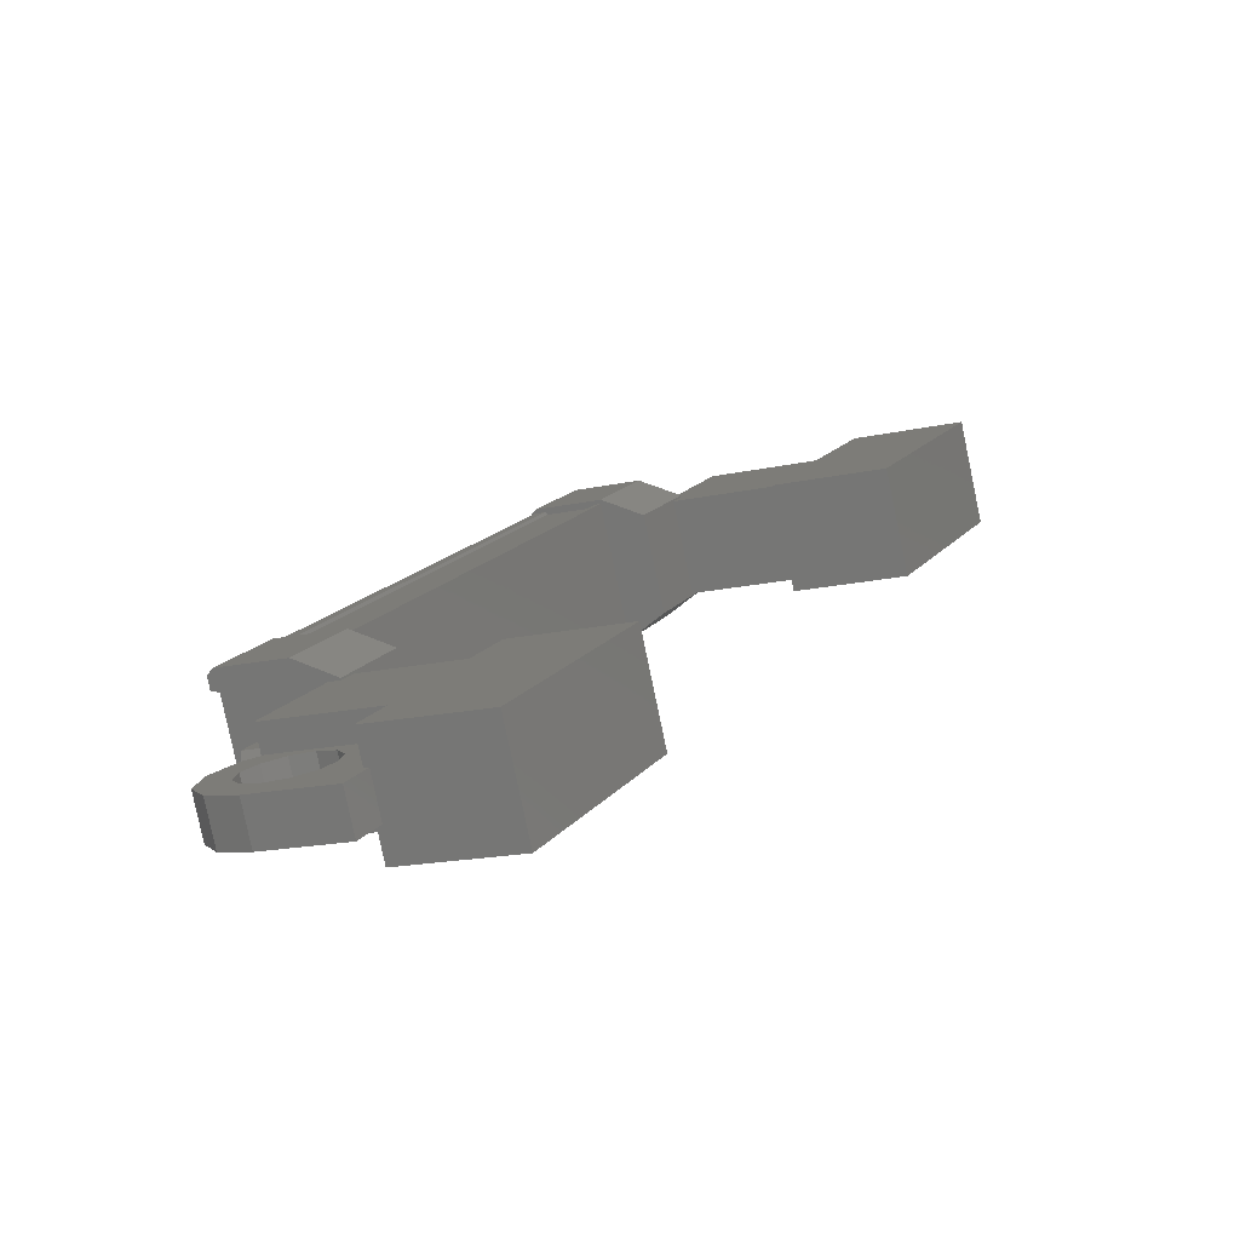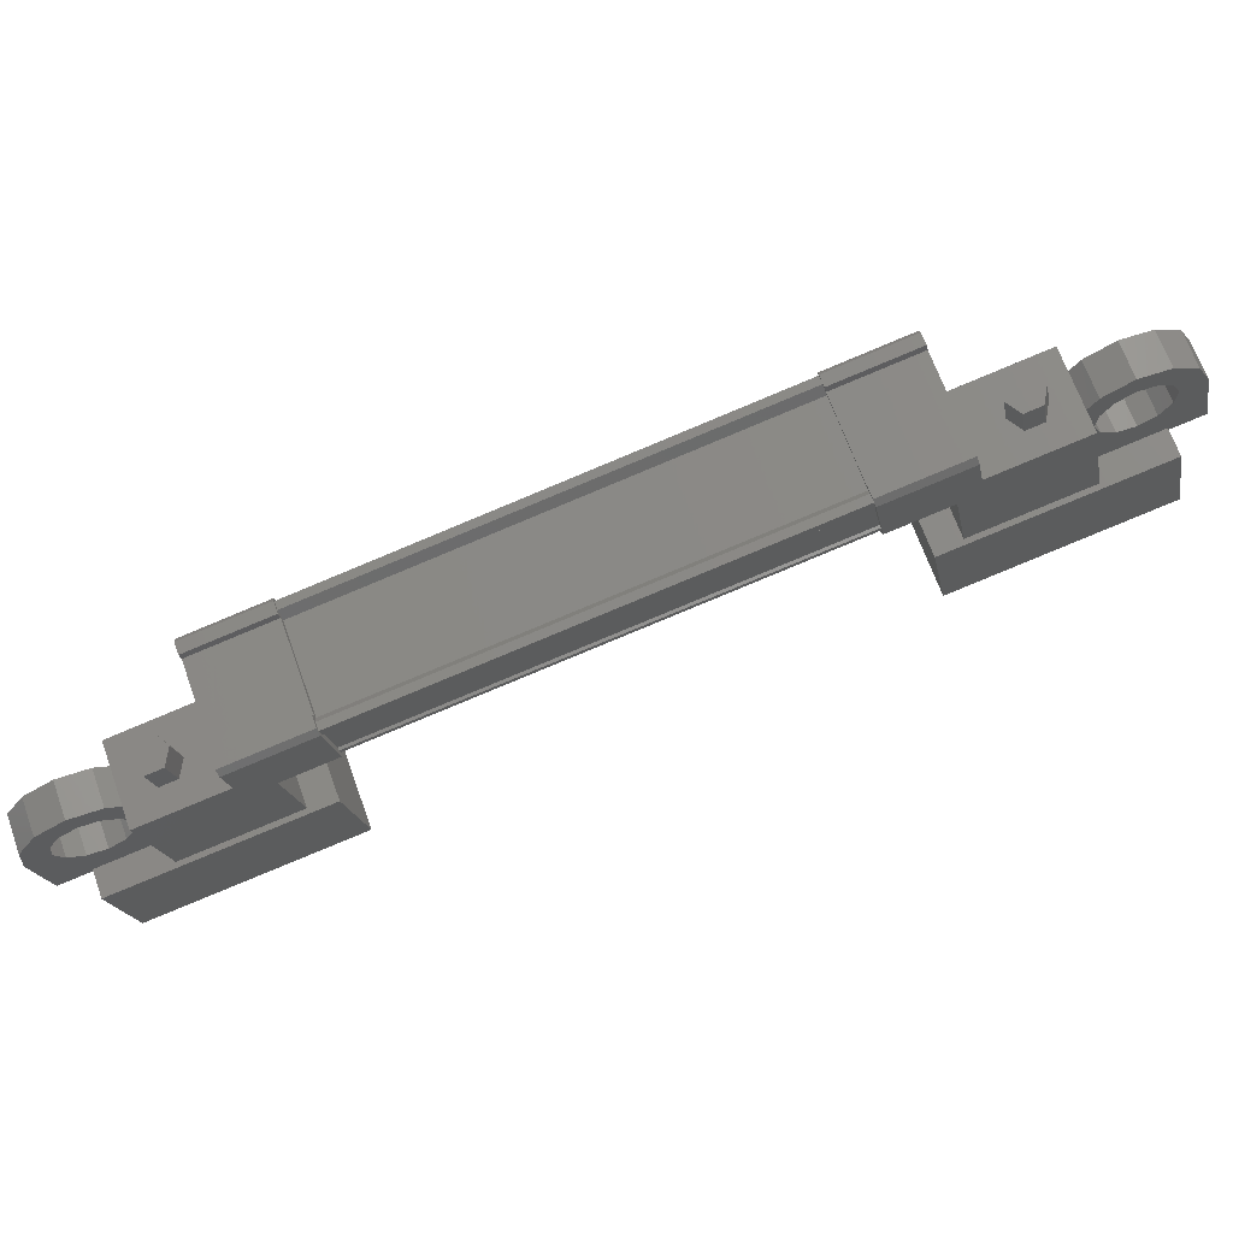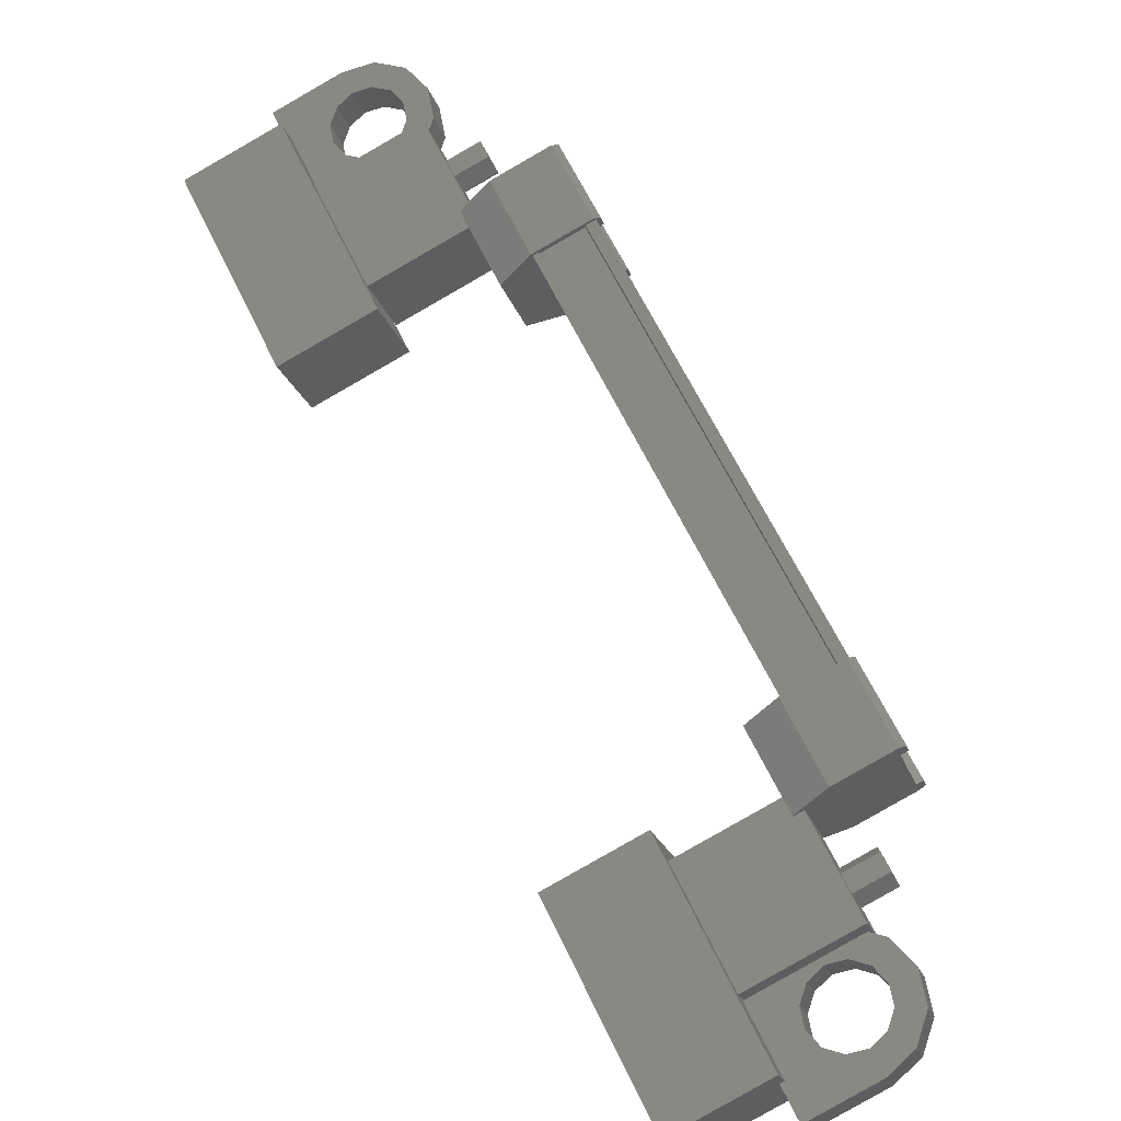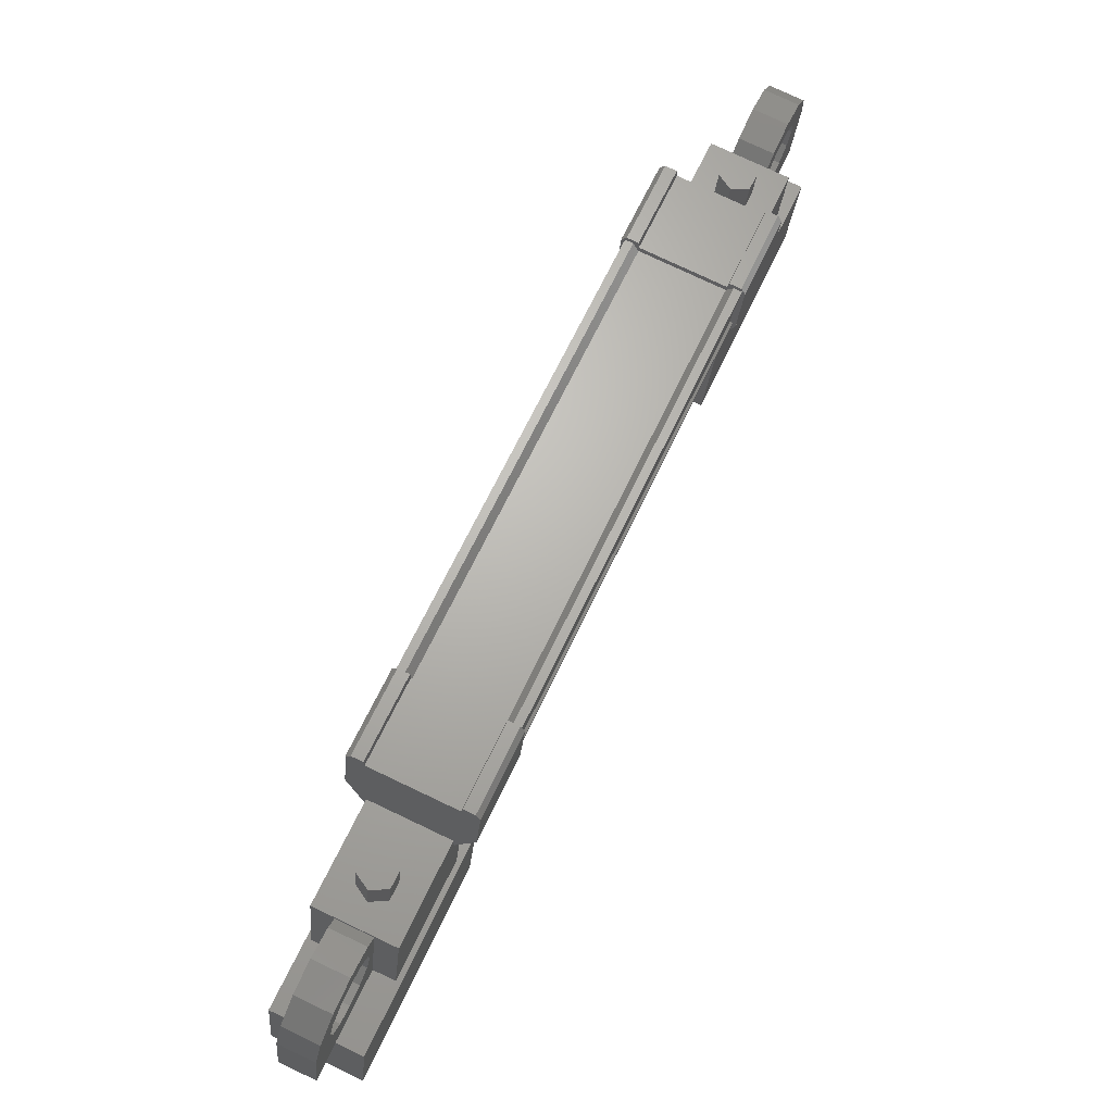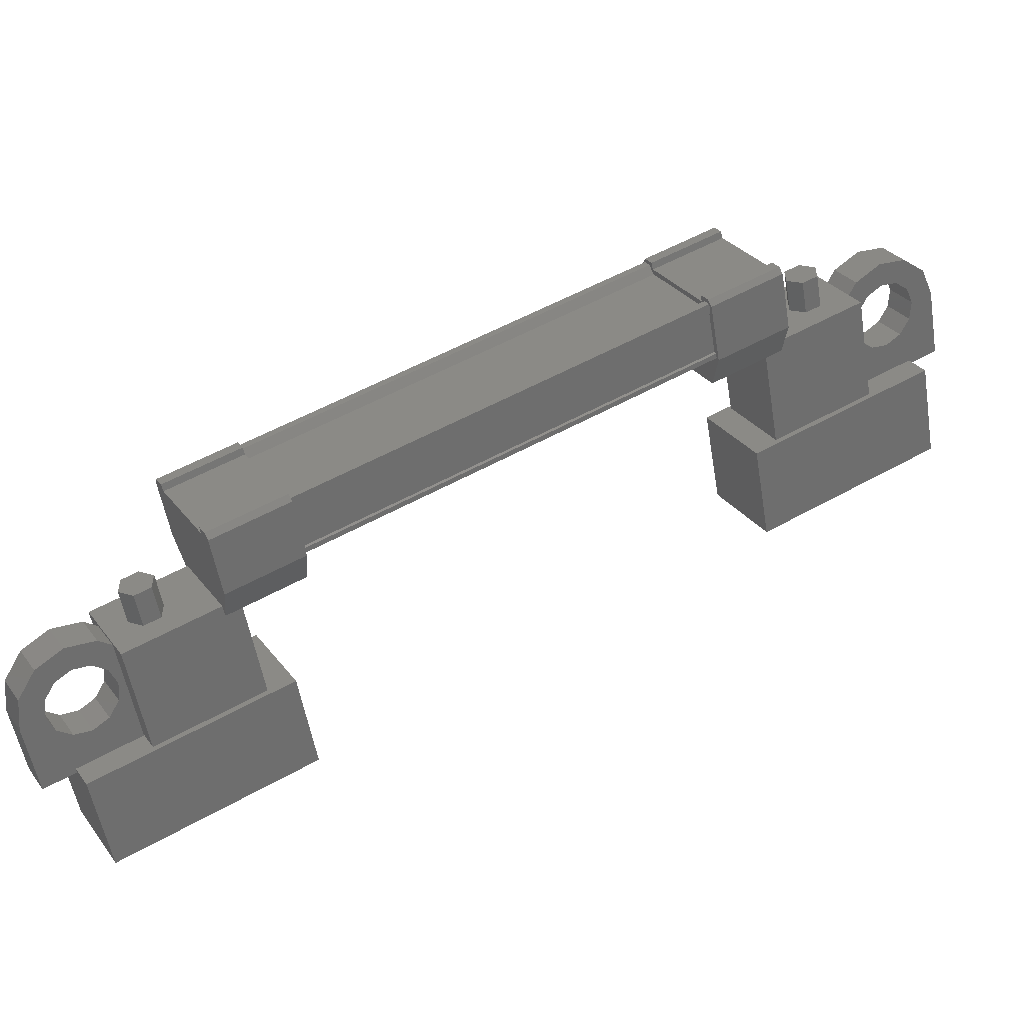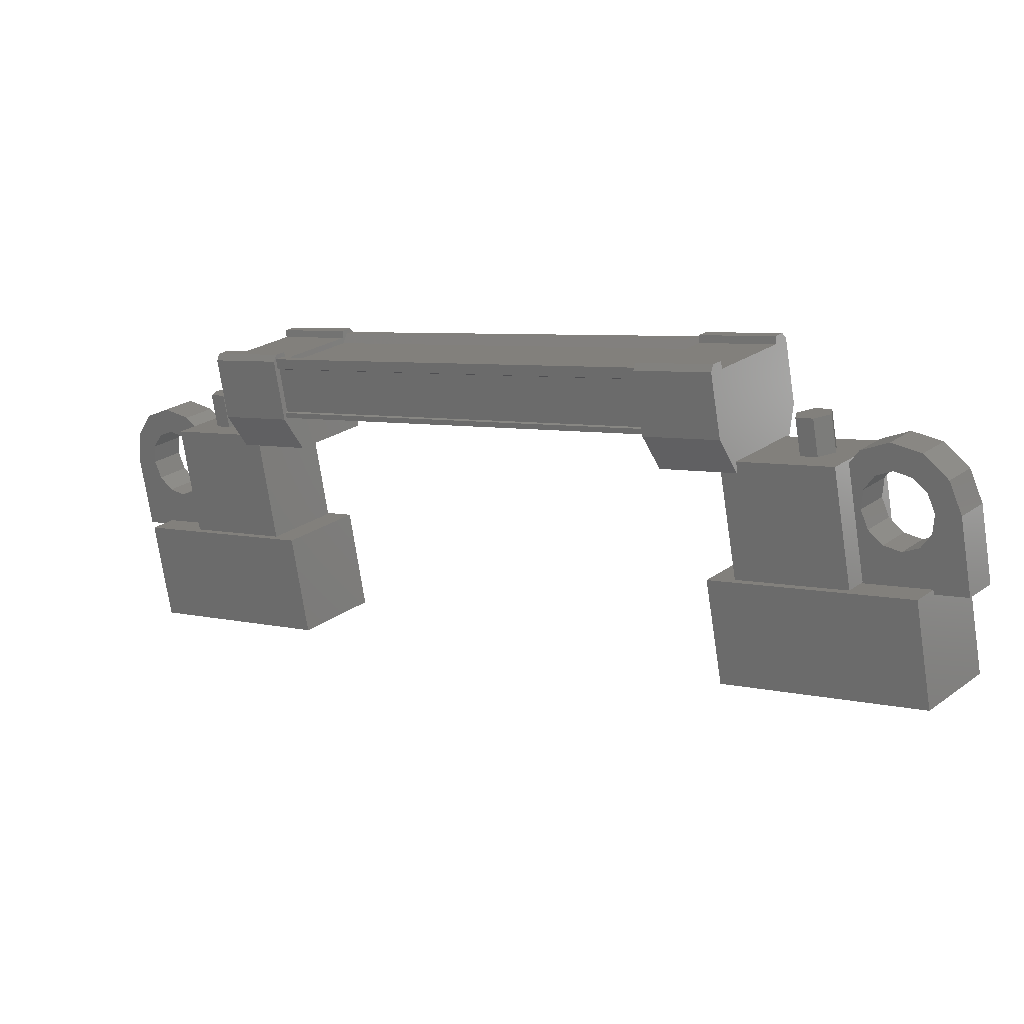
<metadata>
{"format":"stl","ext":"stl","renderer":"f3d","projection":"perspective","resolution":1024,"background":"white","views":[{"elev":-34.1,"azim":-73.2,"up":"+Z"},{"elev":68.0,"azim":115.2,"up":"+Y"},{"elev":-67.5,"azim":111.0,"up":"+Z"},{"elev":76.7,"azim":-109.6,"up":"+Y"},{"elev":30.2,"azim":105.1,"up":"+Y"},{"elev":22.6,"azim":173.6,"up":"+Y"}]}
</metadata>
<code>
# stl→obj: 224 verts, 392 faces
v -125.8 -93.37 240.2
v -125.9 -93.86 240.1
v -125.9 -93.4 240.4
v -126 -93.89 240.4
v -125.7 -93.44 240.6
v -125.8 -93.94 240.6
v -125.5 -93.47 240.6
v -125.5 -93.96 240.5
v -125.4 -93.44 240.3
v -125.5 -93.94 240.2
v -125.6 -93.4 240.1
v -125.7 -93.89 240.1
v -132.7 -92 233.4
v -132.6 -91.51 233.4
v -132.9 -91.98 233.4
v -132.8 -91.49 233.5
v -133.1 -91.93 233.3
v -133 -91.44 233.3
v -133 -91.91 233
v -133 -91.42 233.1
v -132.8 -91.93 233
v -132.7 -91.44 233
v -132.6 -91.98 233.1
v -132.5 -91.49 233.2
v -132.8 -91.46 233.3
v -125.7 -93.42 240.4
v -126.5 -95.14 238.7
v -127.4 -95.14 239.5
v -124.4 -95.71 240.7
v -125.3 -95.71 241.6
v -124.6 -97.07 240.5
v -125.5 -97.07 241.4
v -127.6 -96.5 239.3
v -126.7 -96.5 238.5
v -133.9 -94.53 231.3
v -134.7 -94.53 232.2
v -133.7 -93.17 231.5
v -134.6 -93.17 232.4
v -131.6 -93.74 233.6
v -132.5 -93.74 234.4
v -132.7 -95.1 234.3
v -131.8 -95.1 233.4
v -125.9 -92.45 239
v -131.3 -90.99 233.8
v -126 -92.45 239.1
v -126.1 -92.57 239.1
v -131.8 -91.06 235.3
v -132.7 -90.92 234.5
v -131.9 -91.14 235.3
v -132.8 -91.75 234.4
v -125.7 -93.39 239.2
v -126.4 -92.34 238.5
v -125.5 -92.56 239.3
v -126.4 -92.26 238.6
v -132.2 -91.1 234.7
v -132.3 -90.99 234.7
v -126.9 -92.45 240.1
v -127 -92.45 240.1
v -131.3 -91.74 233.6
v -126 -93.21 238.9
v -131.3 -91.76 233.6
v -126 -93.22 238.9
v -131.3 -91.83 233.6
v -131.5 -90.92 233.3
v -131.7 -90.94 233.5
v -131.6 -90.84 233.4
v -131.7 -90.84 233.5
v -130.7 -91.06 234.2
v -126.7 -92.56 240.5
v -126.6 -92.58 240.3
v -126.7 -92.48 240.5
v -126.6 -92.48 240.3
v -127.5 -92.26 239.7
v -131.7 -91.06 235.2
v -131.7 -91.16 235.2
v -132 -91.97 235.2
v -126.9 -92.57 240
v -131.4 -91.1 233.8
v -126.5 -93.17 238.4
v -126.5 -92.36 238.7
v -126.5 -92.26 238.7
v -126 -92.6 239
v -131.3 -91.14 233.7
v -125.9 -92.59 239
v -131.2 -91.13 233.7
v -131.2 -90.99 233.7
v -124.9 -94 240.3
v -126.9 -93.69 240
v -125.7 -94 241.1
v -125.9 -95.51 240.9
v -125.1 -95.51 240.1
v -127.1 -95.2 239.8
v -126.3 -95.2 239
v -126.1 -93.69 239.2
v -132.8 -91.83 232.4
v -131.7 -92.14 233.5
v -133.1 -93.34 232.2
v -131.9 -93.65 233.3
v -133.8 -93.34 233
v -132.7 -93.65 234.1
v -132.5 -92.14 234.3
v -133.6 -91.83 233.2
v -124.6 -94.88 241.8
v -124.8 -94.81 241.6
v -124.5 -94.81 241.2
v -124.5 -94.85 241.5
v -124.2 -94.88 241.5
v -124.4 -95.86 241.3
v -124.7 -95.86 241.7
v -125.5 -95.54 240.1
v -125.9 -95.54 240.5
v -125.8 -94.56 240.6
v -125.5 -94.88 240.9
v -125.5 -94.62 240.9
v -133.3 -92.65 232.4
v -133 -92.48 232.7
v -133.1 -93.46 232.6
v -133.5 -93.46 232.9
v -134.3 -93.14 231.4
v -134.6 -93.14 231.8
v -134.1 -92.15 231.5
v -134.5 -92.15 231.9
v -134.2 -92.19 231.8
v -134.3 -92.22 232.1
v -133.9 -92.22 231.8
v -132.3 -90.99 234.8
v -132.3 -91.13 234.8
v -127 -92.59 240.1
v -132.3 -91.14 234.8
v -127 -92.6 240.1
v -132.4 -91.74 234.7
v -127.1 -93.21 240
v -132.4 -91.76 234.7
v -127.1 -93.22 240
v -132.4 -91.83 234.7
v -127.1 -93.29 240
v -126 -93.29 238.9
v -125.2 -94.88 240.5
v -125.4 -94.56 240.3
v -125.2 -94.62 240.5
v -125.4 -94.39 240.9
v -125.6 -94.16 240.8
v -125.3 -94.25 241.1
v -125.4 -93.91 241
v -125.1 -94.23 241.3
v -125.1 -93.88 241.3
v -124.9 -94.34 241.4
v -124.8 -94.08 241.6
v -124.8 -94.56 241.6
v -124.6 -94.44 241.8
v -124.9 -95.05 241.5
v -125.1 -95.19 241.3
v -125.2 -95.21 241.1
v -133.6 -92.65 232.7
v -133.3 -92.48 233.1
v -133.6 -92.41 232.8
v -133.2 -92.41 232.5
v -133.2 -92.15 232.5
v -133 -92.04 232.7
v -133.3 -91.94 232.4
v -133.2 -91.68 232.5
v -133.5 -91.83 232.2
v -133.4 -91.48 232.2
v -133.7 -91.84 232
v -133.8 -91.51 231.9
v -133.8 -91.99 231.9
v -134 -91.76 231.7
v -133.9 -92.48 231.8
v -133.8 -92.69 231.9
v -133.6 -92.81 232.1
v -132.7 -92.23 234.2
v -131.9 -92.45 235
v -131.1 -92.45 234.1
v -131.9 -92.23 233.3
v -131.6 -91.75 233.2
v -130.8 -91.97 234
v -130.9 -91.16 234.3
v -132.5 -90.94 234.3
v -132.5 -90.84 234.4
v -132.6 -90.84 234.5
v -130.7 -91.14 234.1
v -130.9 -91.06 234.3
v -125.9 -93.87 239.3
v -126.7 -93.65 238.5
v -127.5 -93.65 239.3
v -126.7 -93.87 240.1
v -126.8 -93.39 240.4
v -127.6 -93.17 239.6
v -127.4 -92.36 239.5
v -125.7 -92.58 239.5
v -125.7 -92.48 239.5
v -125.6 -92.48 239.4
v -127.5 -92.34 239.7
v -127.4 -92.26 239.5
v -133.6 -92.15 232.8
v -133.3 -92.04 233
v -133.7 -91.94 232.7
v -133.5 -91.68 232.9
v -133.8 -91.83 232.5
v -133.8 -91.48 232.6
v -134 -91.84 232.4
v -134.1 -91.51 232.3
v -134.2 -91.99 232.2
v -134.4 -91.76 232
v -134.2 -92.48 232.1
v -134.1 -92.69 232.2
v -134 -92.81 232.4
v -125.1 -94.39 240.6
v -125.3 -94.16 240.4
v -124.9 -94.25 240.7
v -125 -93.91 240.7
v -124.8 -94.23 240.9
v -124.7 -93.88 241
v -124.6 -94.34 241.1
v -124.4 -94.08 241.3
v -124.5 -94.56 241.2
v -124.3 -94.44 241.4
v -124.6 -95.05 241.1
v -124.7 -95.19 241
v -124.9 -95.21 240.8
v -133.4 -92.79 232.2
v -125.1 -95.1 240.6
v -125.4 -95.1 241
v -133.8 -92.79 232.6
f 1 2 3
f 3 2 4
f 4 5 3
f 6 5 4
f 7 5 6
f 6 8 7
f 7 8 9
f 9 8 10
f 10 11 9
f 12 11 10
f 1 11 12
f 12 2 1
f 13 14 15
f 15 14 16
f 16 17 15
f 18 17 16
f 19 17 18
f 18 20 19
f 19 20 21
f 21 20 22
f 22 23 21
f 24 23 22
f 13 23 24
f 24 14 13
f 18 16 25
f 25 16 14
f 14 24 25
f 11 1 26
f 26 1 3
f 3 5 26
f 5 7 26
f 26 7 9
f 9 11 26
f 24 22 25
f 25 22 20
f 20 18 25
f 27 28 29
f 29 28 30
f 30 31 29
f 32 31 30
f 33 31 32
f 32 28 33
f 33 28 34
f 34 28 27
f 27 31 34
f 29 31 27
f 35 36 37
f 37 36 38
f 38 39 37
f 40 39 38
f 41 39 40
f 40 36 41
f 41 36 42
f 42 36 35
f 35 39 42
f 37 39 35
f 40 38 36
f 30 28 32
f 41 42 39
f 33 34 31
f 43 44 45
f 45 44 46
f 47 48 49
f 49 48 50
f 51 52 53
f 53 52 54
f 55 56 57
f 57 56 58
f 59 60 61
f 61 60 62
f 62 63 61
f 64 65 66
f 66 65 67
f 67 68 66
f 69 70 71
f 71 70 72
f 72 73 71
f 74 47 75
f 75 47 49
f 49 76 75
f 50 76 49
f 57 77 55
f 55 77 46
f 46 78 55
f 44 78 46
f 51 79 52
f 52 79 80
f 80 54 52
f 81 54 80
f 82 83 84
f 84 83 85
f 85 43 84
f 86 43 85
f 44 43 86
f 87 88 89
f 89 88 90
f 90 91 89
f 92 91 90
f 93 91 92
f 92 88 93
f 93 88 94
f 94 88 87
f 87 91 94
f 89 91 87
f 95 96 97
f 97 96 98
f 98 99 97
f 100 99 98
f 101 99 100
f 100 96 101
f 101 96 102
f 102 96 95
f 95 99 102
f 97 99 95
f 103 104 105
f 105 104 106
f 106 107 105
f 103 107 106
f 108 107 103
f 103 109 108
f 108 109 110
f 110 109 111
f 111 112 110
f 113 112 111
f 114 112 113
f 115 116 117
f 117 116 118
f 118 119 117
f 120 119 118
f 121 119 120
f 120 122 121
f 121 122 123
f 123 122 124
f 124 125 123
f 121 125 124
f 123 125 121
f 56 126 58
f 58 126 127
f 127 128 58
f 129 128 127
f 130 128 129
f 129 131 130
f 130 131 132
f 132 131 133
f 133 134 132
f 135 134 133
f 136 134 135
f 135 63 136
f 136 63 137
f 137 63 62
f 138 110 139
f 139 110 112
f 112 140 139
f 114 140 112
f 112 140 114
f 114 141 112
f 112 141 142
f 142 141 143
f 143 144 142
f 145 144 143
f 146 144 145
f 145 147 146
f 146 147 148
f 148 147 149
f 149 150 148
f 104 150 149
f 103 150 104
f 104 151 103
f 103 151 109
f 109 151 152
f 152 153 109
f 154 118 155
f 155 118 116
f 116 156 155
f 157 156 116
f 116 156 157
f 157 158 116
f 116 158 159
f 159 158 160
f 160 161 159
f 162 161 160
f 163 161 162
f 162 164 163
f 163 164 165
f 165 164 166
f 166 167 165
f 125 167 166
f 121 167 125
f 125 168 121
f 121 168 119
f 119 168 169
f 169 170 119
f 50 171 76
f 76 171 172
f 172 173 76
f 171 173 172
f 174 173 171
f 171 175 174
f 174 175 173
f 173 175 176
f 176 76 173
f 177 76 176
f 75 76 177
f 177 178 75
f 75 178 74
f 74 178 179
f 179 47 74
f 180 47 179
f 48 47 180
f 180 178 48
f 48 178 50
f 50 178 65
f 65 175 50
f 64 175 65
f 176 175 64
f 64 181 176
f 176 181 177
f 177 181 68
f 68 182 177
f 67 182 68
f 177 182 67
f 67 65 177
f 177 65 178
f 51 183 79
f 79 183 184
f 184 185 79
f 183 185 184
f 186 185 183
f 183 187 186
f 186 187 185
f 185 187 188
f 188 79 185
f 189 79 188
f 80 79 189
f 189 190 80
f 80 190 81
f 81 190 191
f 191 54 81
f 192 54 191
f 53 54 192
f 192 190 53
f 53 190 51
f 51 190 70
f 70 187 51
f 69 187 70
f 188 187 69
f 69 193 188
f 188 193 189
f 189 193 73
f 73 194 189
f 72 194 73
f 189 194 72
f 72 70 189
f 189 70 190
f 156 155 195
f 195 155 196
f 196 197 195
f 198 197 196
f 199 197 198
f 198 200 199
f 199 200 201
f 201 200 202
f 202 203 201
f 204 203 202
f 124 203 204
f 204 122 124
f 124 122 205
f 205 122 120
f 120 206 205
f 207 206 120
f 140 139 208
f 208 139 209
f 209 210 208
f 211 210 209
f 212 210 211
f 211 213 212
f 212 213 214
f 214 213 215
f 215 216 214
f 217 216 215
f 105 216 217
f 217 107 105
f 105 107 218
f 218 107 108
f 108 219 218
f 220 219 108
f 119 170 117
f 117 170 221
f 221 115 117
f 138 222 110
f 110 222 220
f 220 108 110
f 109 153 111
f 111 153 223
f 223 113 111
f 154 224 118
f 118 224 207
f 207 120 118
f 69 71 193
f 193 71 73
f 59 83 60
f 60 83 82
f 68 181 66
f 66 181 64
f 104 103 106
f 51 187 183
f 139 140 138
f 157 116 115
f 103 105 107
f 101 102 99
f 93 94 91
f 121 124 122
f 180 179 178
f 140 112 139
f 50 175 171
f 192 191 190
f 88 92 90
f 100 98 96
f 156 116 155
f 155 156 154
f 224 115 221
f 224 221 207
f 207 221 170
f 170 206 207
f 169 206 170
f 205 206 169
f 169 168 205
f 205 168 124
f 104 105 151
f 151 105 218
f 218 152 151
f 219 152 218
f 153 152 219
f 219 220 153
f 153 220 223
f 223 220 222
f 222 113 223
f 155 116 196
f 196 116 159
f 159 198 196
f 161 198 159
f 200 198 161
f 161 163 200
f 200 163 202
f 202 163 165
f 165 204 202
f 167 204 165
f 122 204 167
f 167 121 122
f 103 107 150
f 150 107 217
f 217 148 150
f 215 148 217
f 146 148 215
f 215 213 146
f 146 213 144
f 144 213 211
f 211 142 144
f 209 142 211
f 112 142 209
f 209 139 112
f 222 138 113
f 113 138 140
f 140 114 113
f 208 114 140
f 141 114 208
f 208 210 141
f 141 210 143
f 143 210 212
f 212 145 143
f 214 145 212
f 147 145 214
f 214 216 147
f 147 216 149
f 149 216 105
f 105 104 149
f 224 154 115
f 115 154 156
f 156 157 115
f 195 157 156
f 158 157 195
f 195 197 158
f 158 197 160
f 160 197 199
f 199 162 160
f 201 162 199
f 164 162 201
f 201 203 164
f 164 203 166
f 166 203 124
f 124 125 166
f 168 125 124

</code>
